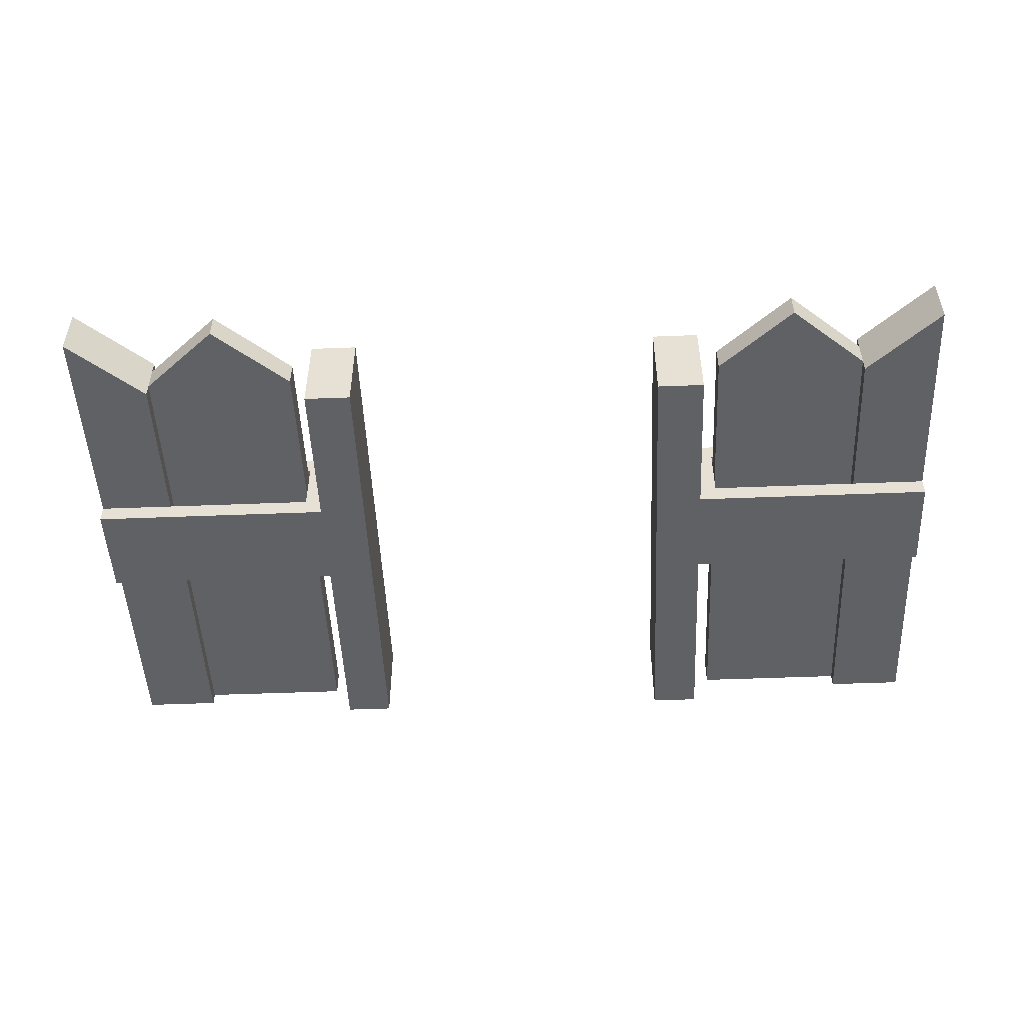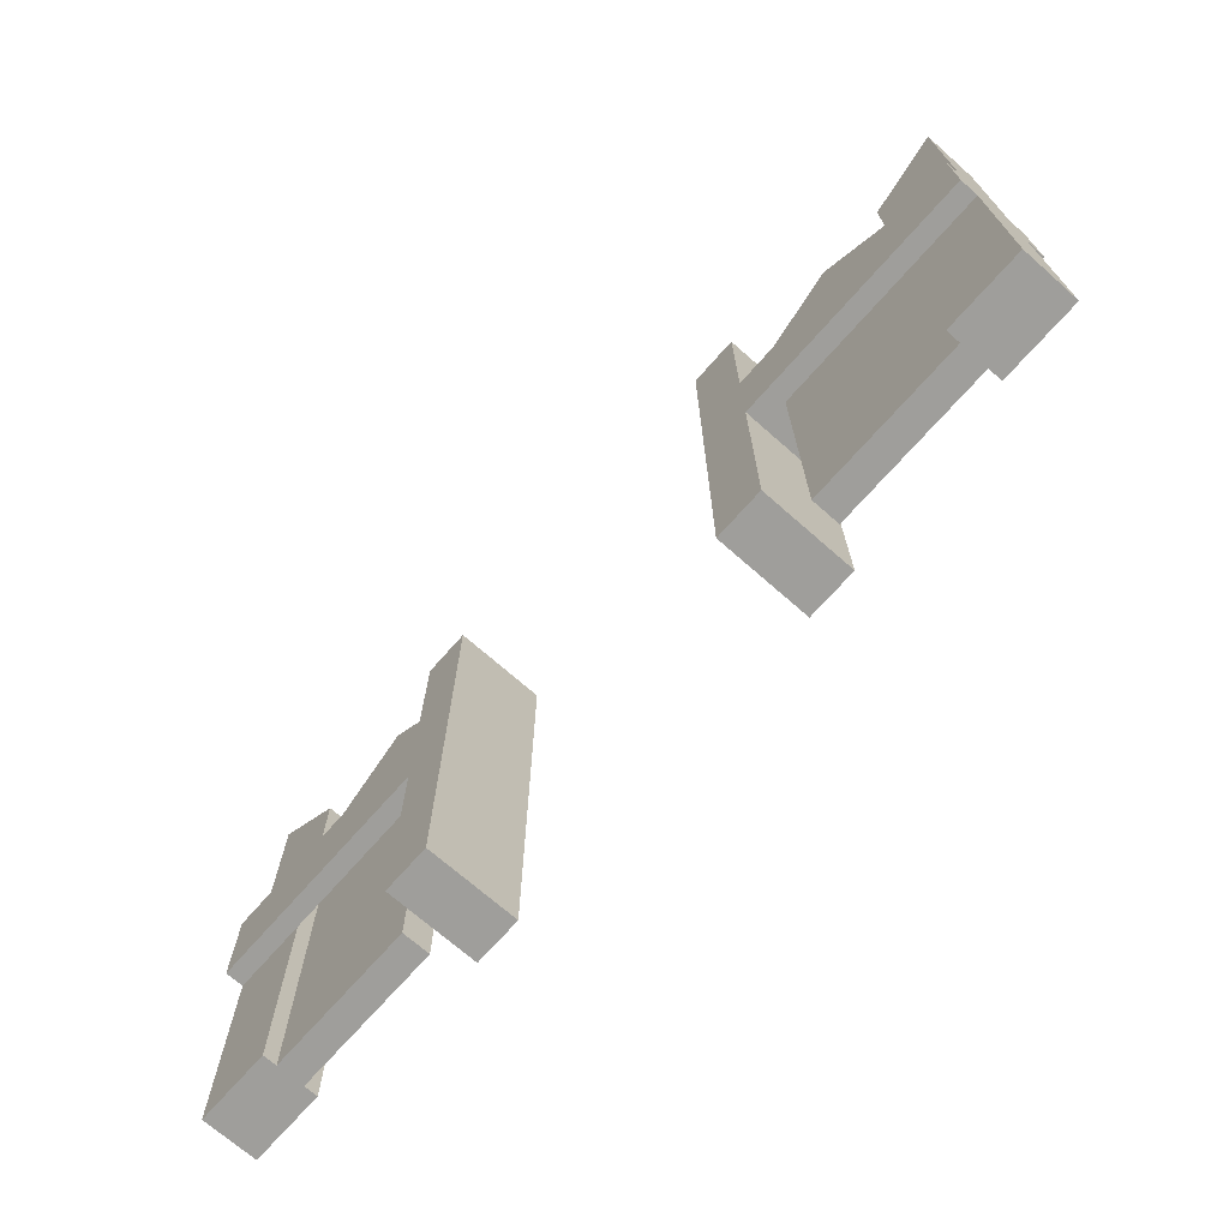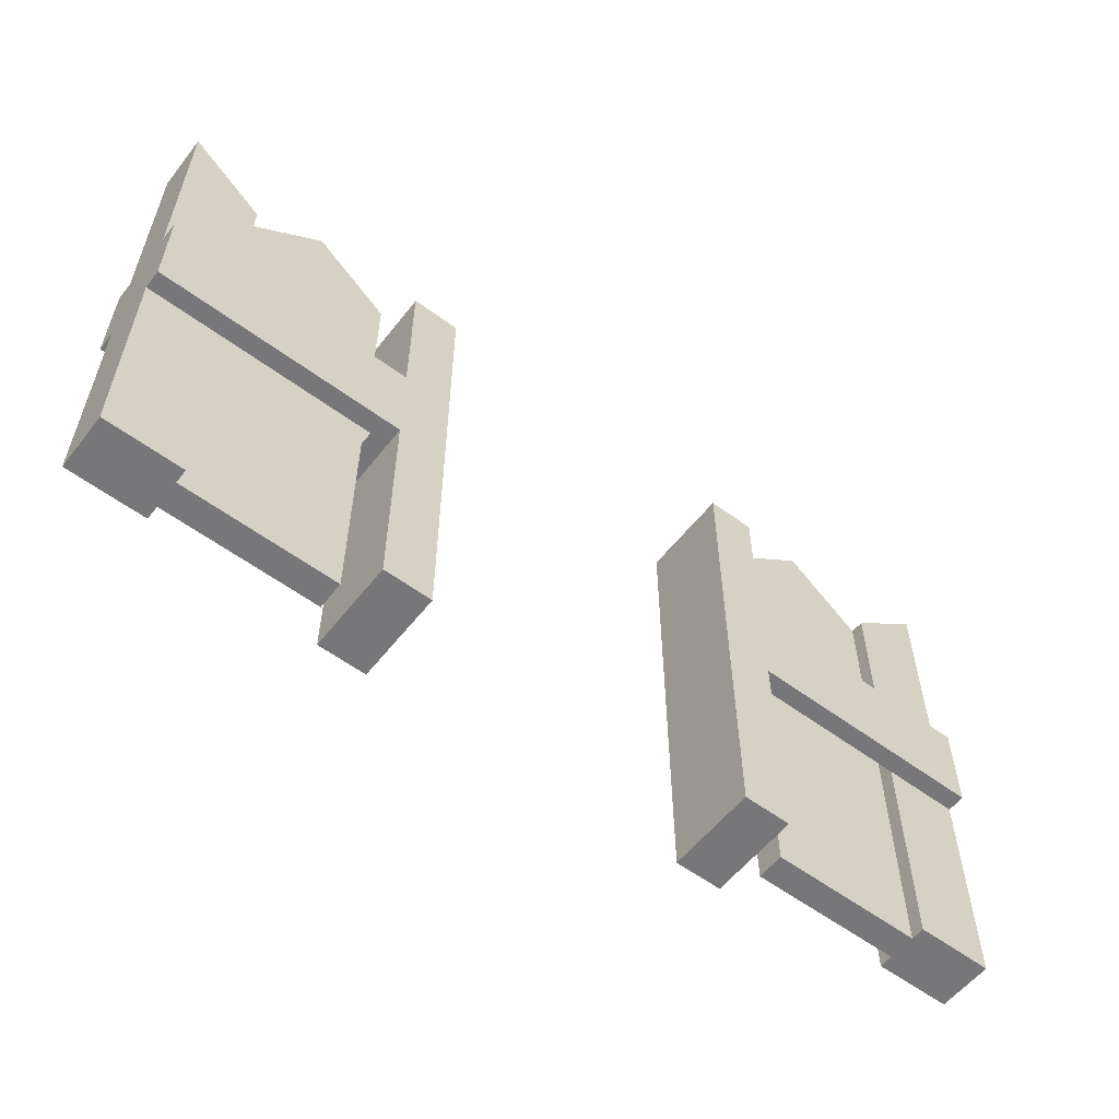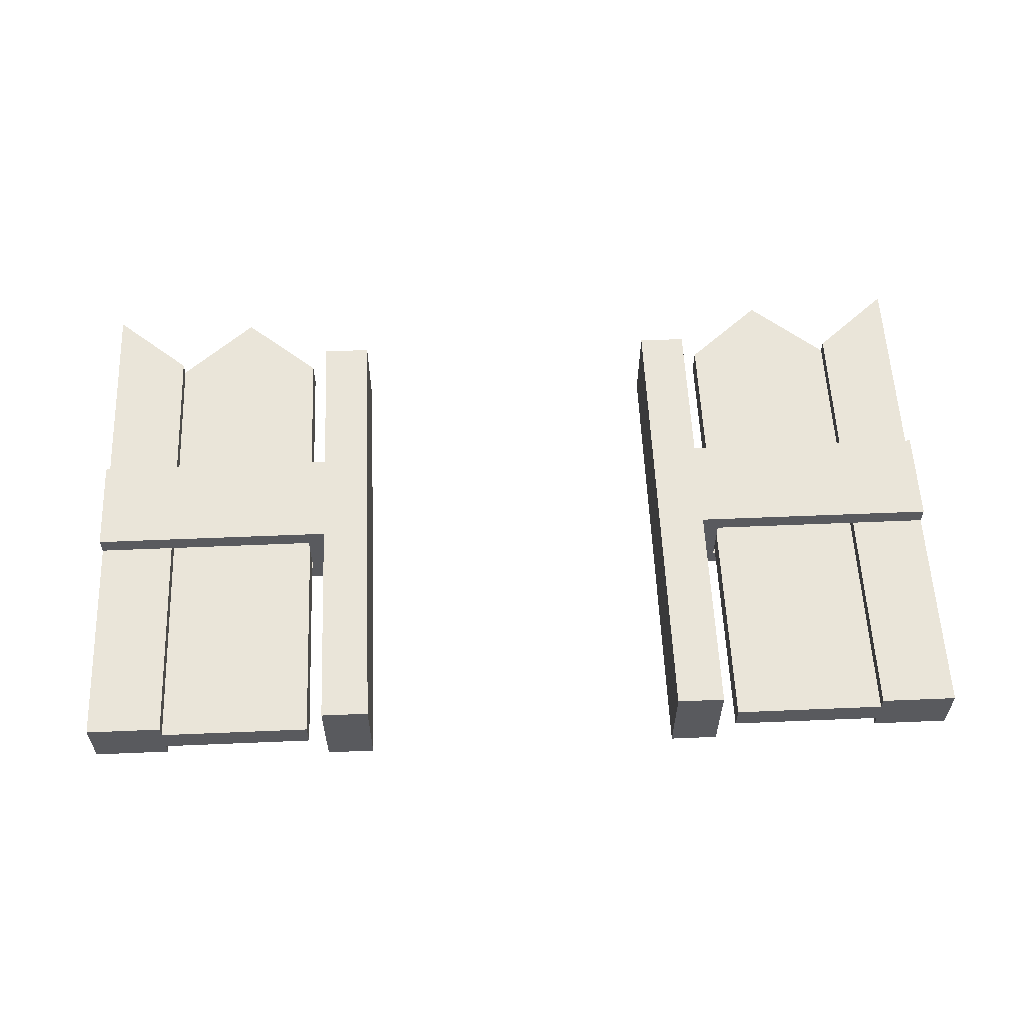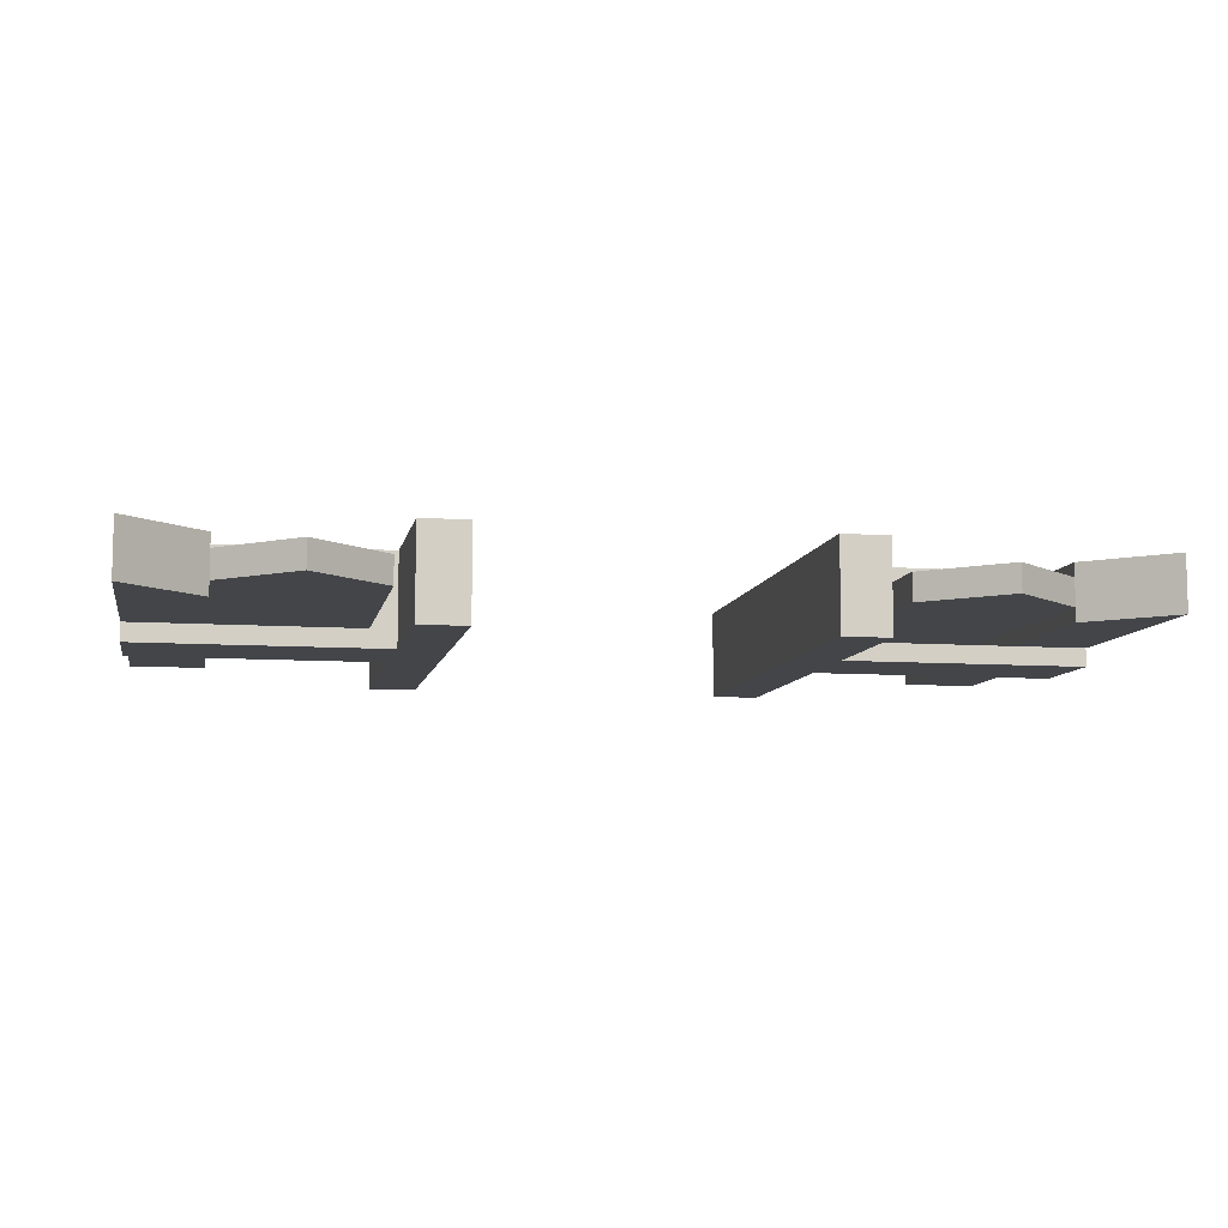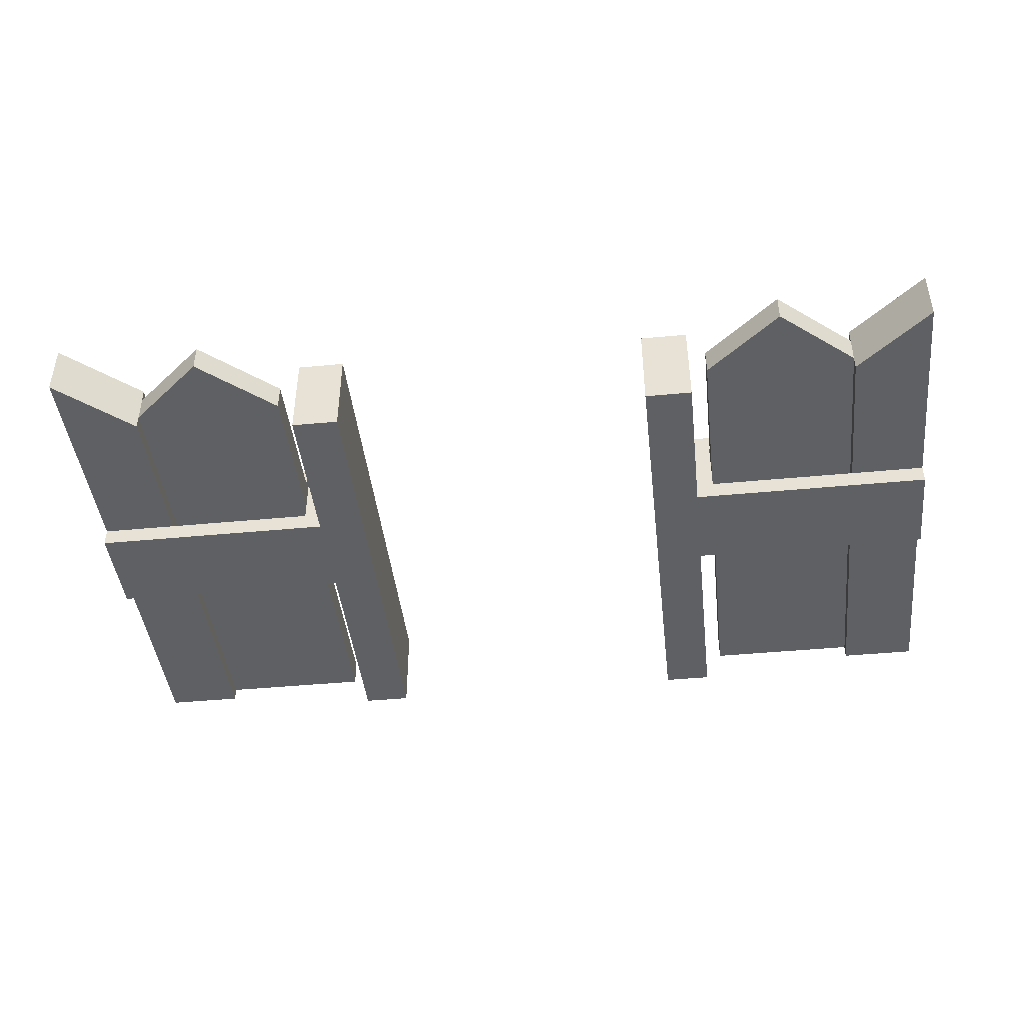
<metadata>
{"format":"obj","ext":"obj","renderer":"f3d","projection":"perspective","resolution":1024,"background":"white","views":[{"elev":-49.7,"azim":-177.5,"up":"+Z"},{"elev":-70.8,"azim":-131.4,"up":"+Y"},{"elev":-57.2,"azim":-37.7,"up":"+Y"},{"elev":57.9,"azim":-2.5,"up":"+Z"},{"elev":-8.7,"azim":169.0,"up":"+Z"},{"elev":-43.8,"azim":-173.6,"up":"+Z"}]}
</metadata>
<code>
o fenceGate
v -2 4.149 -3.88
v -2 0 -4.12
v -2 4.149 -4.12
v -2 0 -3.88
v -2.667 4.72 -4.12
v -2.667 4.72 -3.88
v -4 4.72 -4.24
v -3.333 4.149 -4.12
v -3.333 4.149 -4.24
v -3.333 4.149 -3.88
v -4 4.72 -3.76
v -3.333 4.149 -3.76
v -4 0 -3.76
v -3.333 0 -3.76
v -3.333 0 -4.24
v -3.333 0 -4.12
v 4 4.72 -3.76
v 3.333 0 -3.76
v 4 0 -3.76
v 3.333 4.149 -3.76
v -3.333 0 -3.88
v 2 4.149 -4.12
v 2.667 4.72 -3.88
v 2.667 4.72 -4.12
v 2 4.149 -3.88
v 3.333 0 -4.12
v 2 0 -4.12
v 3.333 4.149 -4.12
v 4 0 -4.24
v 4 4.72 -4.24
v -4 0 -4.24
v 2 0 -3.88
v 3.333 4.149 -4.24
v 3.333 4.149 -3.88
v 3.333 0 -3.88
v 3.333 0 -4.24
v 1.42 0 -3.6
v 1.84 0 -4.4
v 1.84 0 -3.6
v 1.42 0 -4.4
v 1.42 4.149 -4.4
v 1.84 1.94 -4.4
v 1.84 2.78 -4.4
v 4 1.94 -4.4
v 1.84 4.149 -4.4
v 4 2.78 -4.4
v 1.42 4.149 -3.6
v 1.84 4.149 -3.6
v 4 2.78 -3.6
v 1.84 1.94 -3.6
v 4 1.94 -3.6
v 1.84 2.78 -3.6
v 4 1.94 -3.76
v 4 2.78 -3.76
v 4 2.78 -4.24
v 2 2.78 -4.24
v 2 2.78 -3.76
v 4 1.94 -4.24
v 2 1.94 -3.76
v 2 1.94 -4.24
v -1.84 0 -4.4
v -1.84 1.94 -3.6
v -1.84 1.94 -4.4
v -1.84 0 -3.6
v -4 2.78 -4.4
v -4 1.94 -4.4
v -1.84 2.78 -4.4
v -1.42 4.149 -4.4
v -1.42 0 -4.4
v -1.84 4.149 -4.4
v -1.42 4.149 -3.6
v -1.42 0 -3.6
v -1.84 2.78 -3.6
v -4 2.78 -3.6
v -1.84 4.149 -3.6
v -4 1.94 -3.6
v -2 1.94 -4.24
v -2 1.94 -3.76
v -4 1.94 -4.24
v -4 1.94 -3.76
v -4 2.78 -3.76
v -2 2.78 -4.24
v -4 2.78 -4.24
v -2 2.78 -3.76
f 1 2 3
f 2 1 4
f 5 1 3
f 1 5 6
f 7 8 9
f 8 7 10
f 11 10 7
f 10 11 12
f 12 13 14
f 13 12 11
f 8 15 9
f 15 8 16
f 17 18 19
f 18 17 20
f 12 21 10
f 21 12 14
f 22 23 24
f 23 22 25
f 22 26 27
f 26 22 28
f 28 22 24
f 17 29 30
f 29 17 19
f 13 21 14
f 21 13 16
f 31 16 13
f 16 31 15
f 2 21 16
f 21 2 4
f 8 2 16
f 2 8 3
f 3 8 5
f 7 15 31
f 15 7 9
f 1 21 4
f 21 1 10
f 10 1 6
f 13 7 31
f 7 13 11
f 32 22 27
f 22 32 25
f 33 17 30
f 17 33 20
f 20 33 28
f 20 28 34
f 34 32 35
f 32 34 25
f 25 34 23
f 24 34 28
f 34 24 23
f 26 33 36
f 33 26 28
f 18 34 35
f 34 18 20
f 8 6 5
f 6 8 10
f 33 29 36
f 29 33 30
f 18 29 19
f 29 18 36
f 36 18 35
f 36 35 26
f 26 35 32
f 26 32 27
f 37 38 39
f 38 37 40
f 41 38 40
f 38 41 42
f 42 41 43
f 42 43 44
f 43 41 45
f 46 44 43
f 45 47 48
f 47 45 41
f 37 41 40
f 41 37 47
f 49 50 51
f 52 50 49
f 47 50 52
f 37 50 47
f 50 37 39
f 47 52 48
f 49 53 54
f 53 49 51
f 43 55 46
f 55 43 56
f 56 43 57
f 57 43 52
f 49 57 52
f 57 49 54
f 55 44 46
f 44 55 58
f 50 53 51
f 53 50 59
f 59 50 60
f 42 60 50
f 44 60 42
f 60 44 58
f 48 43 45
f 43 48 52
f 42 39 38
f 39 42 50
f 61 62 63
f 62 61 64
f 65 63 66
f 67 63 65
f 68 63 67
f 69 63 68
f 63 69 61
f 68 67 70
f 71 64 72
f 64 71 62
f 62 71 73
f 62 73 74
f 73 71 75
f 74 76 62
f 71 69 68
f 69 71 72
f 64 69 72
f 69 64 61
f 68 75 71
f 75 68 70
f 63 77 66
f 77 63 78
f 66 77 79
f 62 78 63
f 78 62 76
f 78 76 80
f 76 81 80
f 81 76 74
f 65 82 67
f 82 65 83
f 84 67 82
f 84 73 67
f 73 84 74
f 74 84 81
f 79 65 66
f 65 79 83
f 73 70 67
f 70 73 75

</code>
